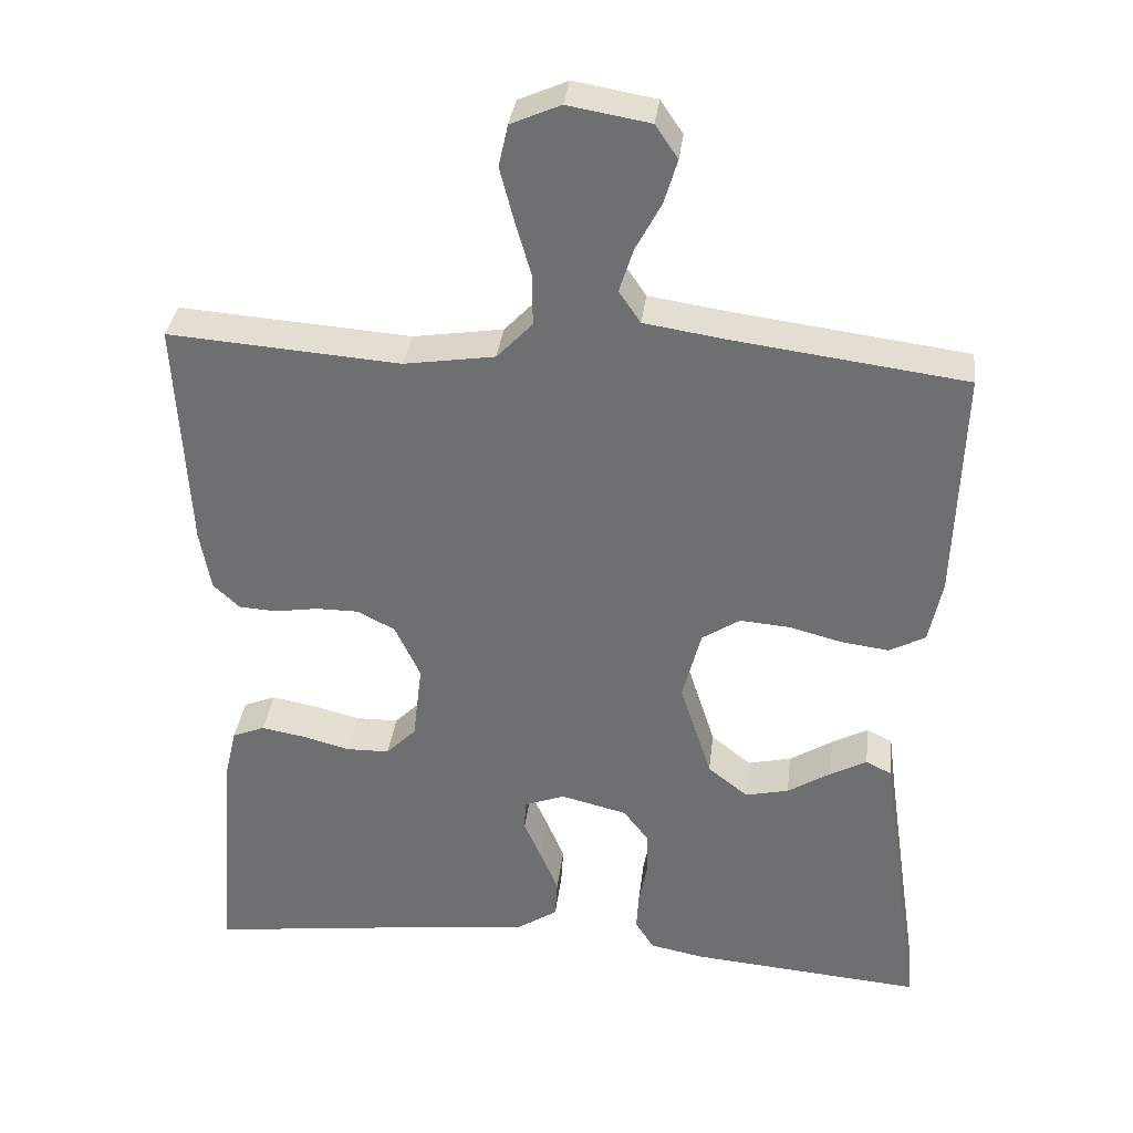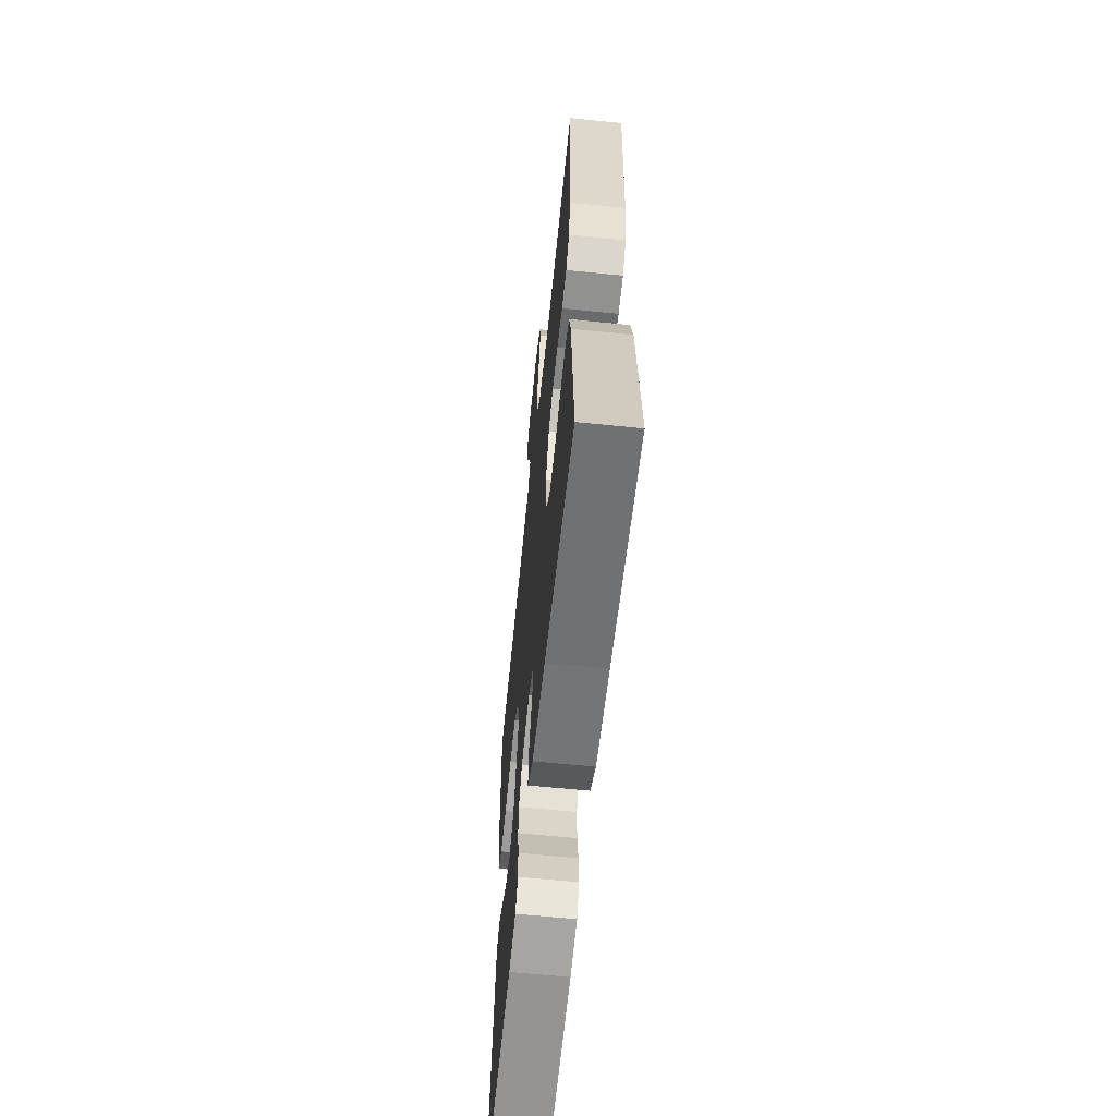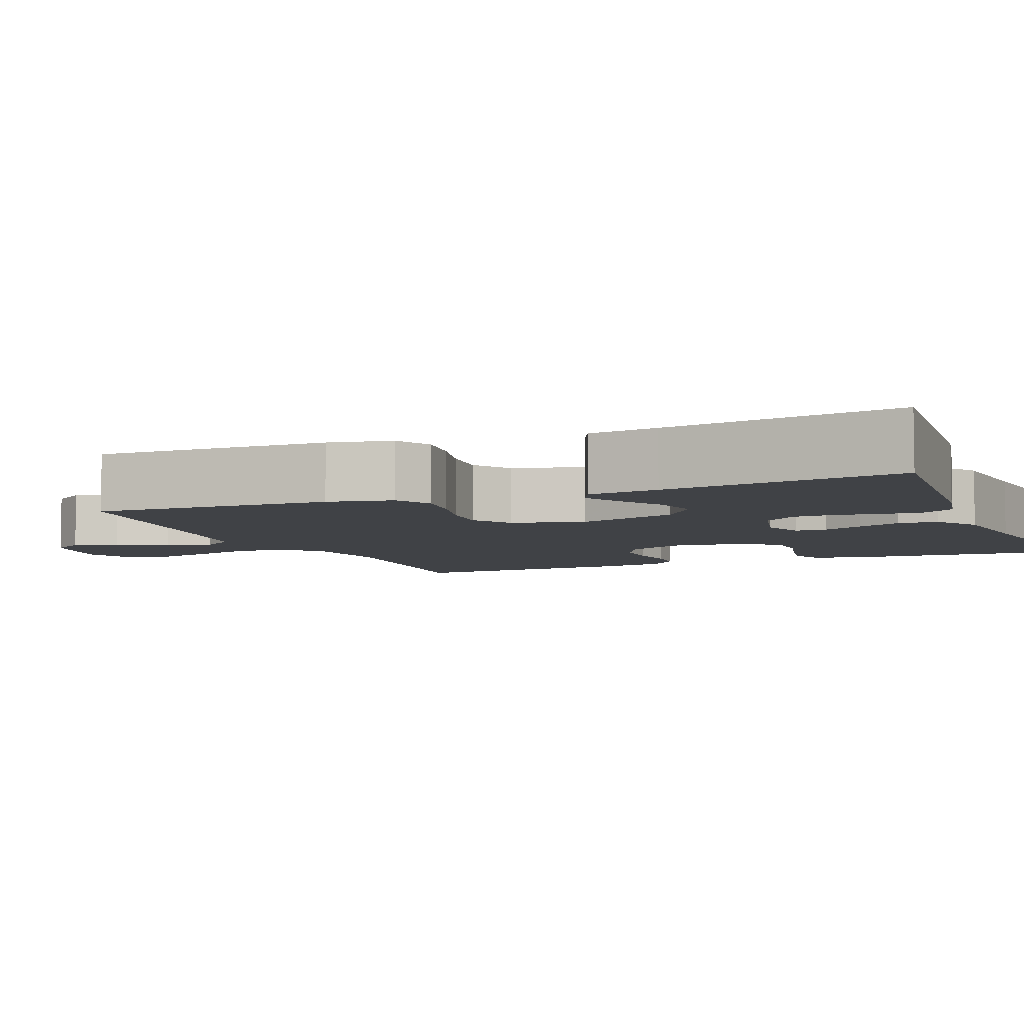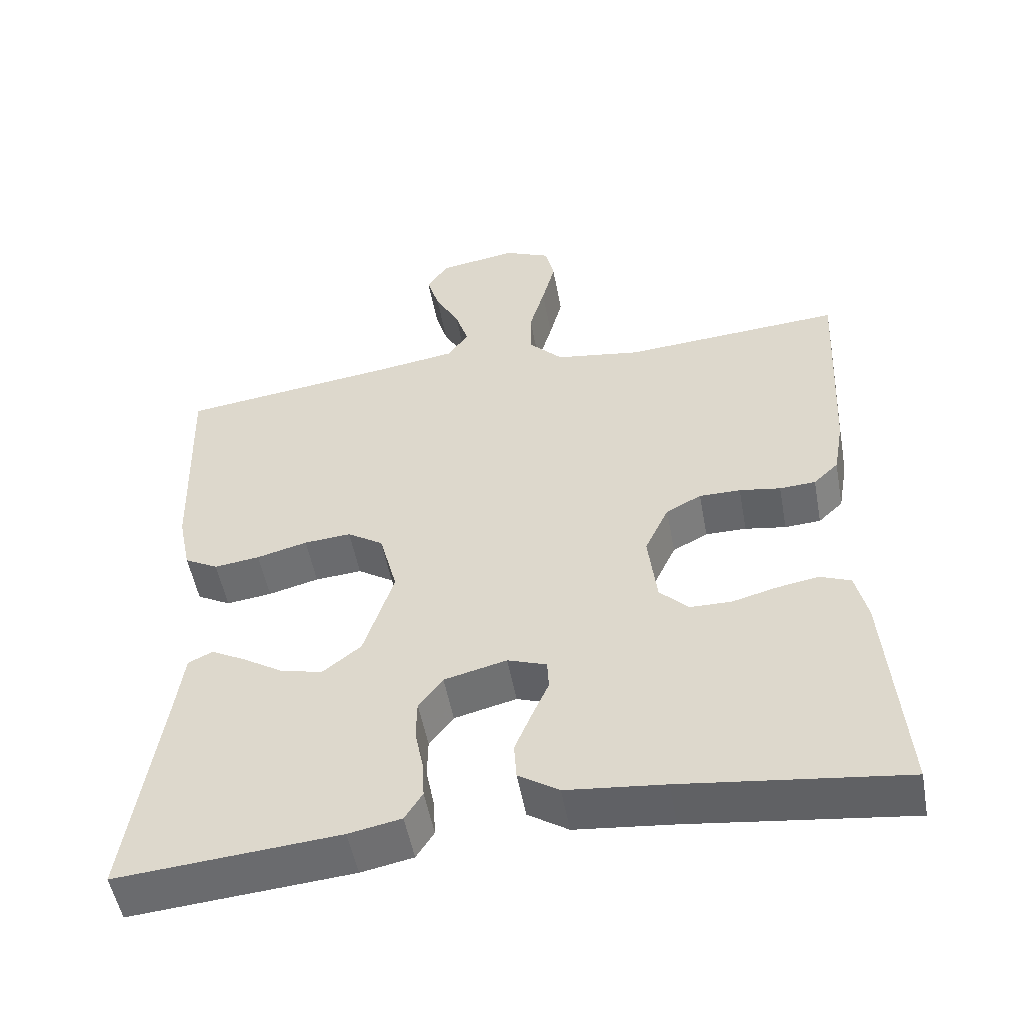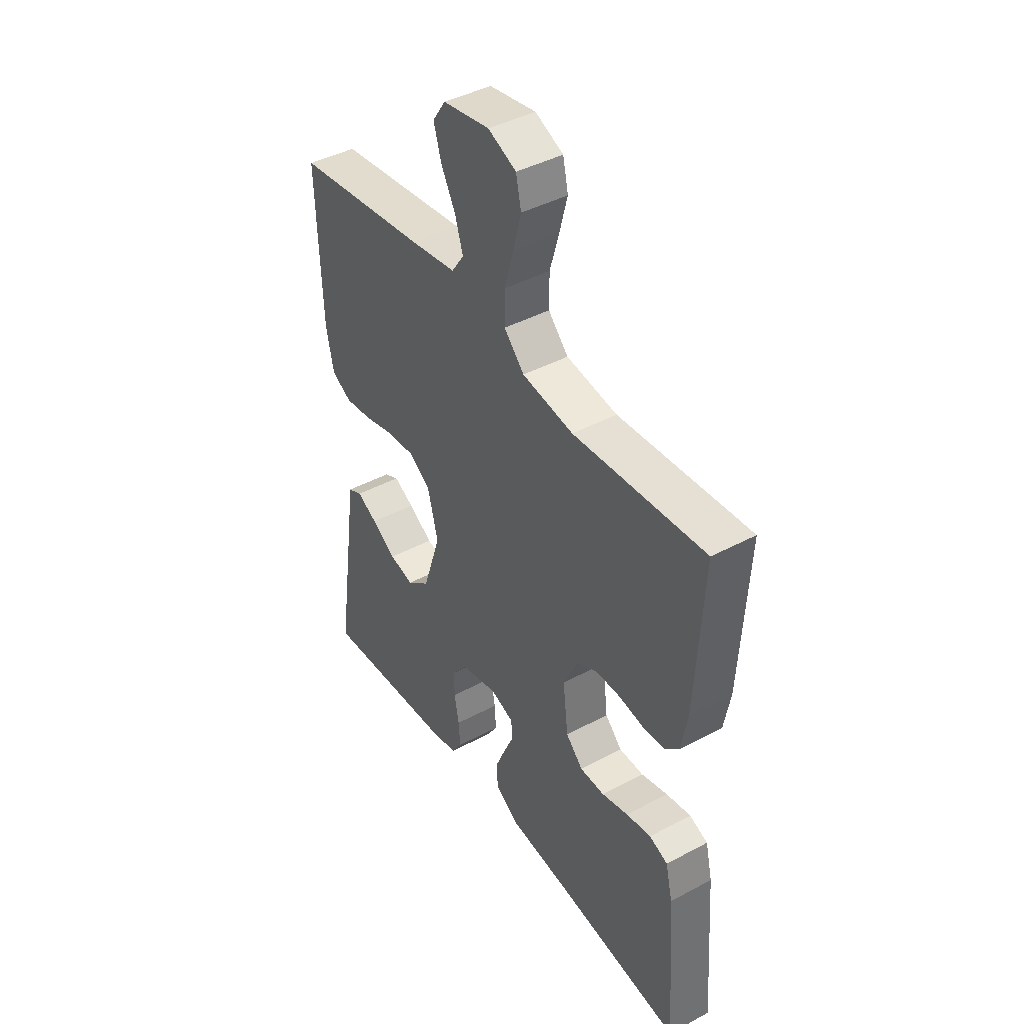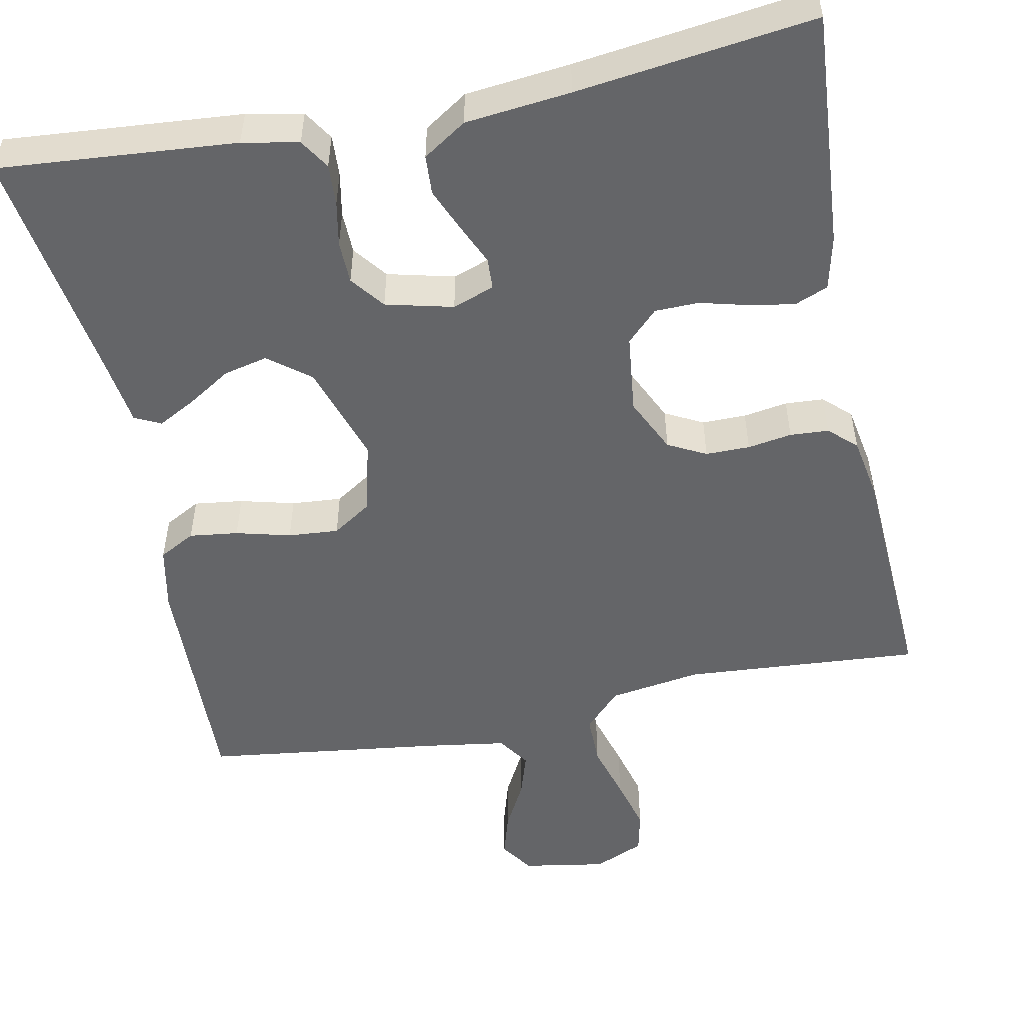
<metadata>
{"format":"obj","ext":"obj","renderer":"f3d","projection":"perspective","resolution":1024,"background":"white","views":[{"elev":34.4,"azim":6.9,"up":"+Z"},{"elev":-62.4,"azim":-95.9,"up":"+Z"},{"elev":-6.1,"azim":112.5,"up":"+Y"},{"elev":-52.2,"azim":-169.6,"up":"+Z"},{"elev":42.7,"azim":-122.5,"up":"+Z"},{"elev":-51.6,"azim":-168.5,"up":"+Y"}]}
</metadata>
<code>
v 0.5 0.07 0.5
v 0.49 0.07 0.2
v 0.473 0.07 0.118
v 0.427 0.07 0.093
v 0.365 0.07 0.101
v 0.296 0.07 0.119
v 0.232 0.07 0.124
v 0.183 0.07 0.092
v 0.159 0.07 0
v 0.2 0.07 -0.127
v 0.252 0.07 -0.168
v 0.308 0.07 -0.155
v 0.364 0.07 -0.12
v 0.411 0.07 -0.095
v 0.444 0.07 -0.111
v 0.456 0.07 -0.2
v 0.5 0.07 -0.5
v 0.2 0.07 -0.475
v 0.129 0.07 -0.461
v 0.105 0.07 -0.423
v 0.108 0.07 -0.371
v 0.119 0.07 -0.314
v 0.118 0.07 -0.26
v 0.085 0.07 -0.217
v 0 0.07 -0.196
v -0.053 0.07 -0.215
v -0.055 0.07 -0.255
v -0.032 0.07 -0.307
v -0.009 0.07 -0.362
v -0.012 0.07 -0.412
v -0.067 0.07 -0.448
v -0.2 0.07 -0.462
v -0.5 0.07 -0.5
v -0.477 0.07 -0.2
v -0.461 0.07 -0.132
v -0.419 0.07 -0.115
v -0.362 0.07 -0.125
v -0.301 0.07 -0.141
v -0.245 0.07 -0.14
v -0.206 0.07 -0.101
v -0.194 0.07 0
v -0.227 0.07 0.07
v -0.275 0.07 0.095
v -0.331 0.07 0.095
v -0.387 0.07 0.086
v -0.436 0.07 0.089
v -0.47 0.07 0.121
v -0.484 0.07 0.2
v -0.5 0.07 0.5
v -0.2 0.07 0.478
v -0.083 0.07 0.496
v -0.037 0.07 0.544
v -0.037 0.07 0.609
v -0.058 0.07 0.682
v -0.076 0.07 0.751
v -0.064 0.07 0.805
v 0 0.07 0.833
v 0.106 0.07 0.815
v 0.135 0.07 0.772
v 0.118 0.07 0.715
v 0.085 0.07 0.653
v 0.067 0.07 0.596
v 0.095 0.07 0.555
v 0.2 0.07 0.539
v 0.5 0 0.5
v 0.49 0 0.2
v 0.473 0 0.118
v 0.427 0 0.093
v 0.365 0 0.101
v 0.296 0 0.119
v 0.232 0 0.124
v 0.183 0 0.092
v 0.159 0 0
v 0.2 0 -0.127
v 0.252 0 -0.168
v 0.308 0 -0.155
v 0.364 0 -0.12
v 0.411 0 -0.095
v 0.444 0 -0.111
v 0.456 0 -0.2
v 0.5 0 -0.5
v 0.2 0 -0.475
v 0.129 0 -0.461
v 0.105 0 -0.423
v 0.108 0 -0.371
v 0.119 0 -0.314
v 0.118 0 -0.26
v 0.085 0 -0.217
v 0 0 -0.196
v -0.053 0 -0.215
v -0.055 0 -0.255
v -0.032 0 -0.307
v -0.009 0 -0.362
v -0.012 0 -0.412
v -0.067 0 -0.448
v -0.2 0 -0.462
v -0.5 0 -0.5
v -0.477 0 -0.2
v -0.461 0 -0.132
v -0.419 0 -0.115
v -0.362 0 -0.125
v -0.301 0 -0.141
v -0.245 0 -0.14
v -0.206 0 -0.101
v -0.194 0 0
v -0.227 0 0.07
v -0.275 0 0.095
v -0.331 0 0.095
v -0.387 0 0.086
v -0.436 0 0.089
v -0.47 0 0.121
v -0.484 0 0.2
v -0.5 0 0.5
v -0.2 0 0.478
v -0.083 0 0.496
v -0.037 0 0.544
v -0.037 0 0.609
v -0.058 0 0.682
v -0.076 0 0.751
v -0.064 0 0.805
v 0 0 0.833
v 0.106 0 0.815
v 0.135 0 0.772
v 0.118 0 0.715
v 0.085 0 0.653
v 0.067 0 0.596
v 0.095 0 0.555
v 0.2 0 0.539
f 58 59 60 61
f 58 61 62
f 57 58 62
f 56 57 62
f 53 54 55 56
f 53 56 62
f 52 53 62 63
f 47 48 49 50
f 47 50 51
f 44 45 46 47
f 43 44 47 51
f 42 43 51 52
f 35 36 37 38
f 33 34 35 38
f 32 33 38 39
f 31 32 39 40
f 27 28 29 30
f 27 30 31 40
f 19 20 21 22
f 19 22 23
f 16 17 18 19
f 16 19 23
f 12 13 14 15
f 12 15 16 23
f 3 4 5 6
f 3 6 7
f 64 1 2 3
f 64 3 7
f 63 64 7 8
f 41 42 52 63
f 41 63 8 9
f 26 27 40 41
f 25 26 41 9
f 24 25 9 10
f 11 12 23 24
f 10 11 24
f 125 124 123 122
f 126 125 122
f 126 122 121
f 126 121 120
f 120 119 118 117
f 126 120 117
f 127 126 117 116
f 114 113 112 111
f 115 114 111
f 111 110 109 108
f 115 111 108 107
f 116 115 107 106
f 102 101 100 99
f 102 99 98 97
f 103 102 97 96
f 104 103 96 95
f 94 93 92 91
f 104 95 94 91
f 86 85 84 83
f 87 86 83
f 83 82 81 80
f 87 83 80
f 79 78 77 76
f 87 80 79 76
f 70 69 68 67
f 71 70 67
f 67 66 65 128
f 71 67 128
f 72 71 128 127
f 127 116 106 105
f 73 72 127 105
f 105 104 91 90
f 73 105 90 89
f 74 73 89 88
f 88 87 76 75
f 88 75 74
f 1 65 66 2
f 2 66 67 3
f 3 67 68 4
f 4 68 69 5
f 5 69 70 6
f 6 70 71 7
f 7 71 72 8
f 8 72 73 9
f 9 73 74 10
f 10 74 75 11
f 11 75 76 12
f 12 76 77 13
f 13 77 78 14
f 14 78 79 15
f 15 79 80 16
f 16 80 81 17
f 17 81 82 18
f 18 82 83 19
f 19 83 84 20
f 20 84 85 21
f 21 85 86 22
f 22 86 87 23
f 23 87 88 24
f 24 88 89 25
f 25 89 90 26
f 26 90 91 27
f 27 91 92 28
f 28 92 93 29
f 29 93 94 30
f 30 94 95 31
f 31 95 96 32
f 32 96 97 33
f 33 97 98 34
f 34 98 99 35
f 35 99 100 36
f 36 100 101 37
f 37 101 102 38
f 38 102 103 39
f 39 103 104 40
f 40 104 105 41
f 41 105 106 42
f 42 106 107 43
f 43 107 108 44
f 44 108 109 45
f 45 109 110 46
f 46 110 111 47
f 47 111 112 48
f 48 112 113 49
f 49 113 114 50
f 50 114 115 51
f 51 115 116 52
f 52 116 117 53
f 53 117 118 54
f 54 118 119 55
f 55 119 120 56
f 56 120 121 57
f 57 121 122 58
f 58 122 123 59
f 59 123 124 60
f 60 124 125 61
f 61 125 126 62
f 62 126 127 63
f 63 127 128 64
f 64 128 65 1

</code>
